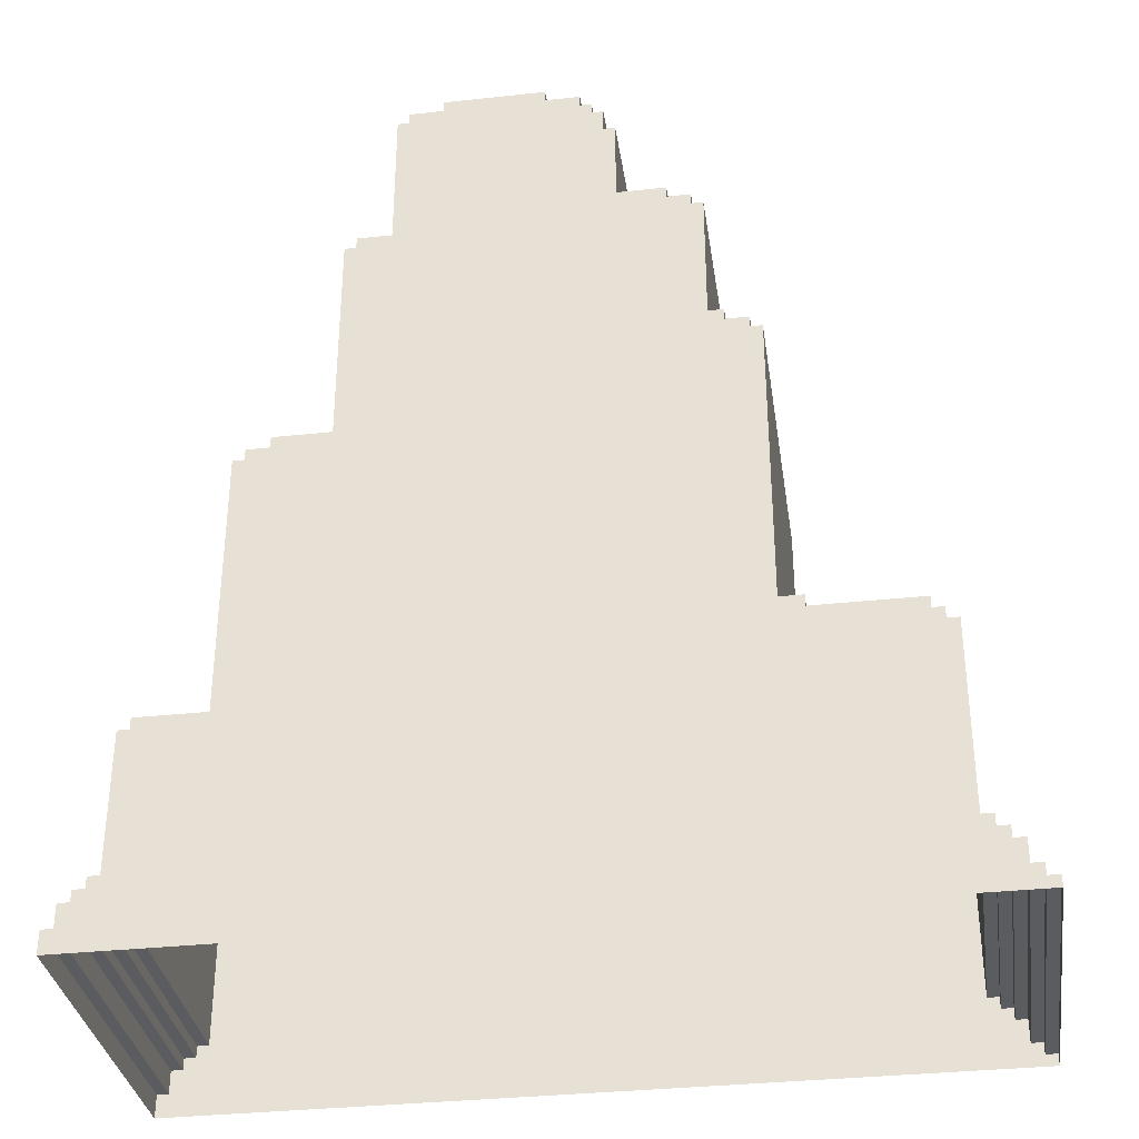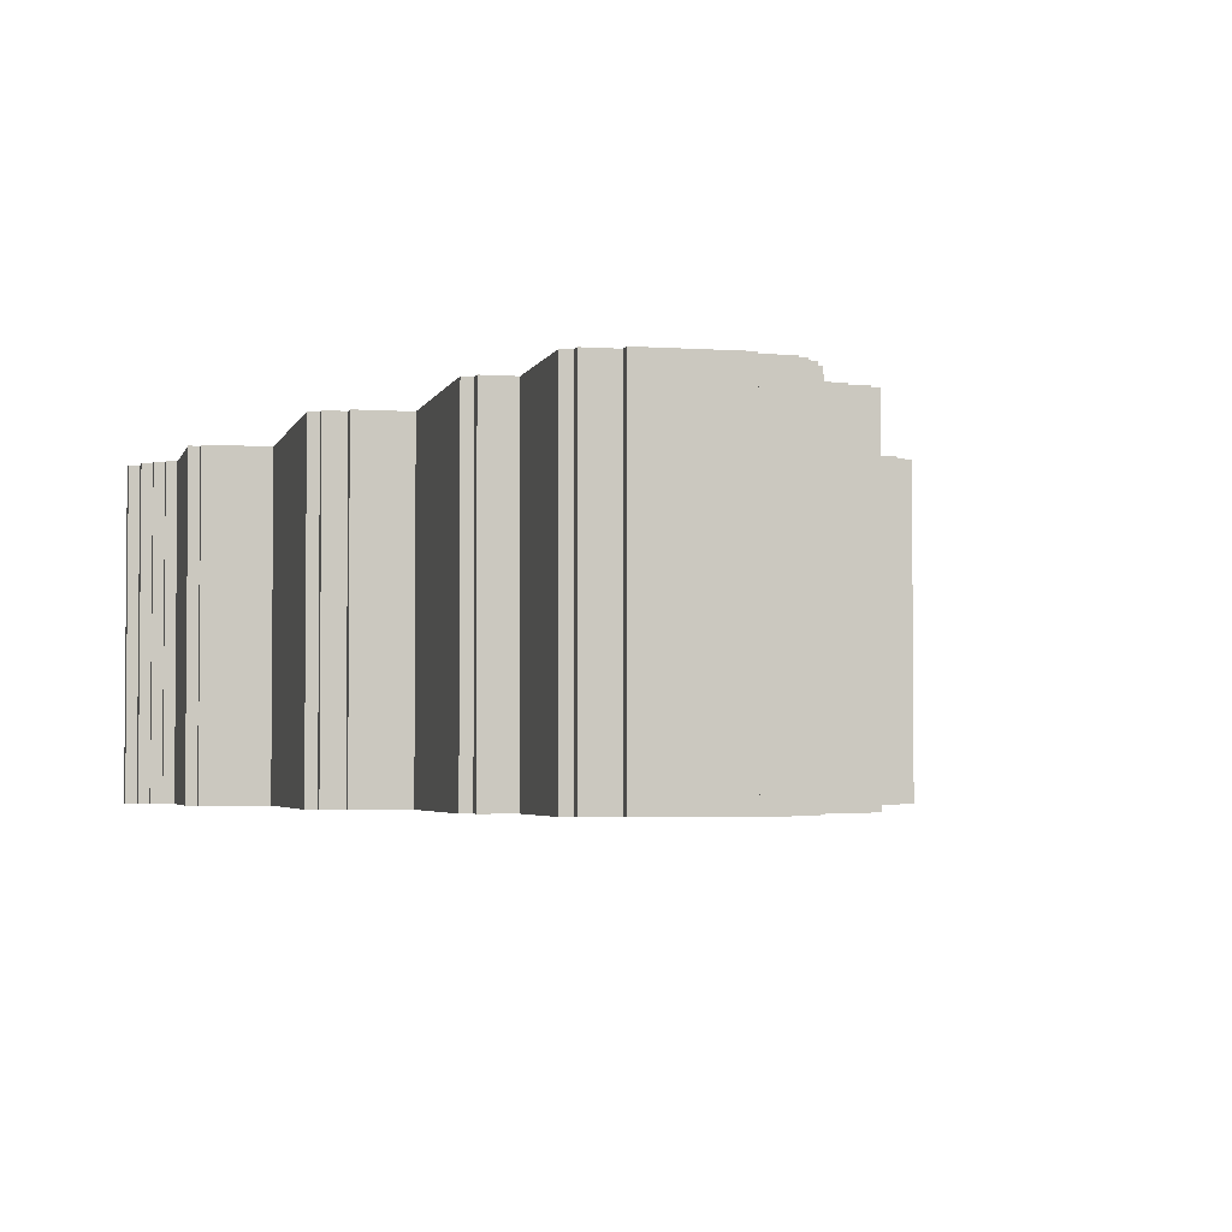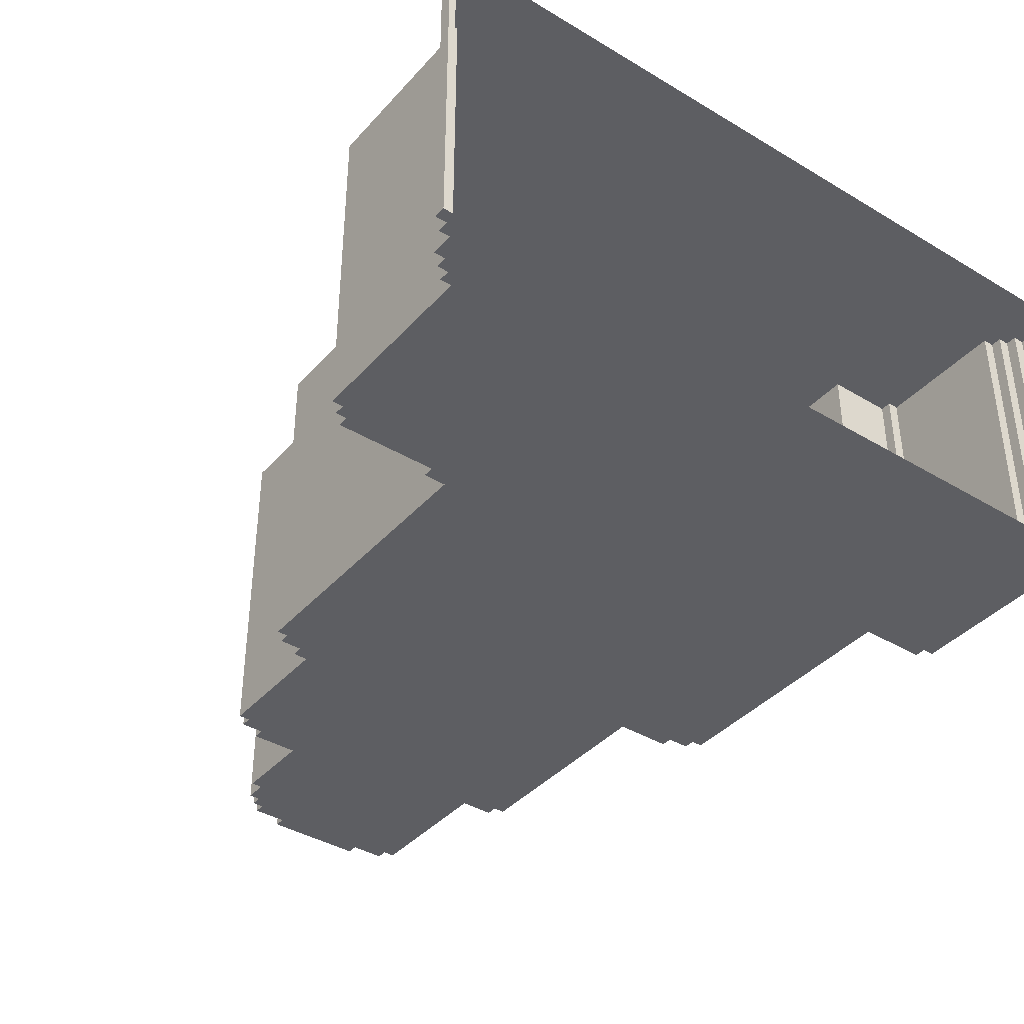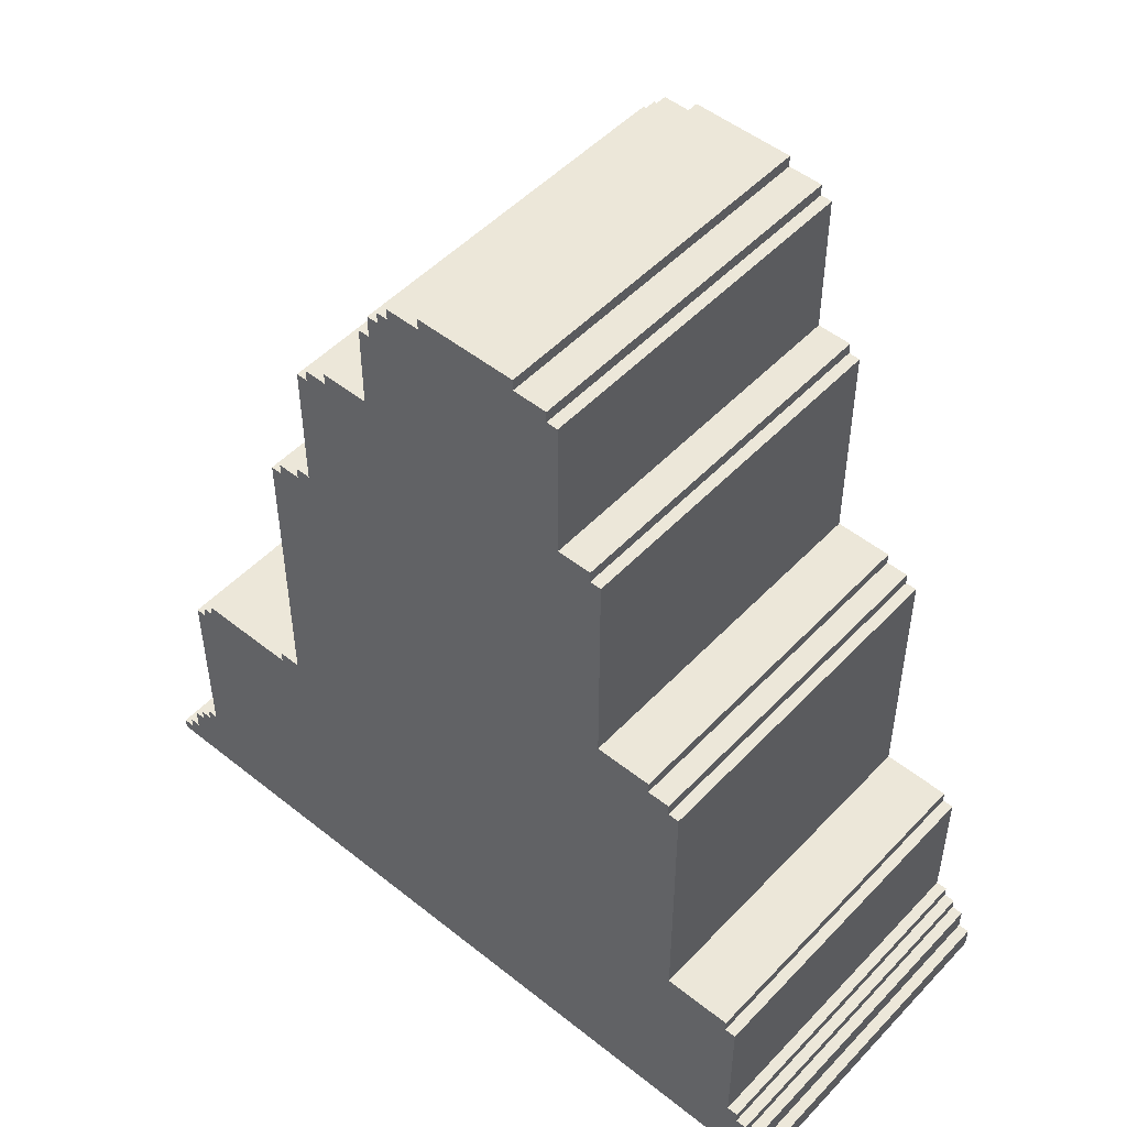
<metadata>
{"format":"obj","ext":"obj","renderer":"f3d","projection":"perspective","resolution":1024,"background":"white","views":[{"elev":-34.1,"azim":-171.6,"up":"+Y"},{"elev":-3.2,"azim":166.6,"up":"+Z"},{"elev":-39.3,"azim":-36.9,"up":"+Z"},{"elev":50.0,"azim":41.3,"up":"+Y"}]}
</metadata>
<code>
g Rocks_Medium_009
v -1.484 -1.64 -0.6424
v -1.527 -1.64 -0.6424
v -1.527 -1.682 -0.6424
v 1.484 -1.597 -0.6424
v 1.527 -1.682 -0.6424
v 1.527 -1.597 -0.6424
v -1.442 -1.597 -0.6424
v -1.484 -1.597 -0.6424
v 1.442 -1.511 -0.6424
v 1.484 -1.511 -0.6424
v -1.399 -1.511 -0.6424
v -1.442 -1.511 -0.6424
v 1.399 -1.468 -0.6424
v 1.442 -1.468 -0.6424
v -1.356 -1.468 -0.6424
v -1.399 -1.468 -0.6424
v 1.356 -1.425 -0.6424
v 1.399 -1.425 -0.6424
v -1.313 -1.425 -0.6424
v -1.356 -1.425 -0.6424
v 1.056 -0.869 -0.6424
v 1.313 -0.9118 -0.6424
v 1.356 -0.9118 -0.6424
v 1.313 -0.869 -0.6424
v -0.8397 -0.6501 -0.6424
v -1.227 -0.693 -0.6424
v -1.227 -0.6501 -0.6424
v -1.27 -0.7358 -0.6424
v -1.27 -0.693 -0.6424
v -1.313 -0.7358 -0.6424
v -0.7541 -0.6073 -0.6424
v -0.8397 -0.6073 -0.6424
v 0.7135 0.2021 -0.6424
v 0.9276 0.1593 -0.6424
v 0.9276 0.2021 -0.6424
v 1.013 0.1165 -0.6424
v 1.013 0.1593 -0.6424
v 1.056 0.1165 -0.6424
v -0.5692 0.5763 -0.6424
v -0.6256 0.5335 -0.6424
v -0.6256 0.5763 -0.6424
v -0.7112 0.4906 -0.6424
v -0.7541 0.4906 -0.6424
v -0.7112 0.5335 -0.6424
v -0.5264 1.069 -0.6424
v -0.5692 1.069 -0.6424
v -0.4407 1.112 -0.6424
v -0.5264 1.112 -0.6424
v 0.5421 1.059 -0.6424
v 0.6706 1.016 -0.6424
v 0.7135 1.016 -0.6424
v 0.6706 1.059 -0.6424
v -0.2614 1.155 -0.6424
v -0.4407 1.155 -0.6424
v -0.2186 1.468 -0.6424
v -0.2614 1.468 -0.6424
v 0.4993 1.597 -0.6424
v 0.5421 1.597 -0.6424
v -0.1757 1.554 -0.6424
v -0.2186 1.554 -0.6424
v -0.1329 1.597 -0.6424
v -0.1757 1.597 -0.6424
v 0.3708 1.64 -0.6424
v 0.4993 1.64 -0.6424
v -0.004424 1.64 -0.6424
v -0.1329 1.64 -0.6424
v -0.004424 1.682 -0.6424
v 0.3708 1.682 -0.6424
v -1.527 -1.682 -0.6424
v -1.527 -1.64 -0.6424
v -1.527 -1.682 0.6424
v -1.527 -1.64 0.6424
v -1.442 -1.597 -0.6424
v -1.442 -1.511 -0.6424
v -1.442 -1.597 0.6424
v -1.442 -1.511 0.6424
v -1.356 -1.468 -0.6424
v -1.356 -1.425 -0.6424
v -1.356 -1.468 0.6424
v -1.356 -1.425 0.6424
v -1.227 -0.693 -0.6424
v -1.227 -0.6501 -0.6424
v -1.227 -0.693 0.6424
v -1.227 -0.6501 0.6424
v -0.8397 -0.6501 -0.6424
v -0.8397 -0.6073 -0.6424
v -0.8397 -0.6501 0.6424
v -0.8397 -0.6073 0.6424
v -0.7541 -0.6073 -0.6424
v -0.7541 0.4906 -0.6424
v -0.7541 -0.6073 0.6424
v -0.7541 0.4906 0.6424
v -0.7112 0.4906 -0.6424
v -0.7112 0.5335 -0.6424
v -0.7112 0.4906 0.6424
v -0.7112 0.5335 0.6424
v -0.2614 1.155 -0.6424
v -0.2614 1.468 -0.6424
v -0.2614 1.155 0.6424
v -0.2614 1.468 0.6424
v -0.2186 1.468 -0.6424
v -0.2186 1.554 -0.6424
v -0.2186 1.468 0.6424
v -0.2186 1.554 0.6424
v -0.1757 1.554 -0.6424
v -0.1757 1.597 -0.6424
v -0.1757 1.554 0.6424
v -0.1757 1.597 0.6424
v -0.1329 1.597 -0.6424
v -0.1329 1.64 -0.6424
v -0.1329 1.597 0.6424
v -0.1329 1.64 0.6424
v -0.004424 1.64 -0.6424
v -0.004424 1.682 -0.6424
v -0.004419 1.64 0.6424
v -0.004419 1.682 0.6424
v 0.3708 1.682 -0.6424
v 0.3708 1.64 -0.6424
v 0.3708 1.682 0.6424
v 0.3708 1.64 0.6424
v 0.5421 1.597 -0.6424
v 0.5421 1.059 -0.6424
v 0.5421 1.597 0.6424
v 0.5421 1.059 0.6424
v 0.6706 1.059 -0.6424
v 0.6706 1.016 -0.6424
v 0.6706 1.059 0.6424
v 0.6706 1.016 0.6424
v 0.7135 1.016 -0.6424
v 0.7135 0.2021 -0.6424
v 0.7135 1.016 0.6424
v 0.7135 0.2021 0.6424
v 0.9276 0.2021 -0.6424
v 0.9276 0.1593 -0.6424
v 0.9276 0.2021 0.6424
v 0.9276 0.1593 0.6424
v 1.399 -1.425 -0.6424
v 1.399 -1.468 -0.6424
v 1.399 -1.425 0.6424
v 1.399 -1.468 0.6424
v 1.484 -1.511 -0.6424
v 1.484 -1.597 -0.6424
v 1.484 -1.511 0.6424
v 1.484 -1.597 0.6424
v -1.484 -1.64 -0.6424
v -1.484 -1.597 -0.6424
v -1.484 -1.64 0.6424
v -1.484 -1.597 0.6424
v -1.442 -1.511 -0.6424
v -1.399 -1.511 -0.6424
v -1.442 -1.511 0.6424
v -1.399 -1.511 0.6424
v -1.399 -1.468 -0.6424
v -1.356 -1.468 -0.6424
v -1.399 -1.468 0.6424
v -1.356 -1.468 0.6424
v -1.399 -1.511 -0.6424
v -1.399 -1.468 -0.6424
v -1.399 -1.511 0.6424
v -1.399 -1.468 0.6424
v -1.313 -1.425 -0.6424
v -1.313 -0.7358 -0.6424
v -1.313 -1.425 0.6424
v -1.313 -0.7358 0.6424
v -1.313 -0.7358 -0.6424
v -1.27 -0.7358 -0.6424
v -1.313 -0.7358 0.6424
v -1.27 -0.7358 0.6424
v -1.27 -0.7358 -0.6424
v -1.27 -0.693 -0.6424
v -1.27 -0.7358 0.6424
v -1.27 -0.693 0.6424
v -0.7541 0.4906 -0.6424
v -0.7112 0.4906 -0.6424
v -0.7541 0.4906 0.6424
v -0.7112 0.4906 0.6424
v -0.7112 0.5335 -0.6424
v -0.6256 0.5335 -0.6424
v -0.7112 0.5335 0.6424
v -0.6256 0.5335 0.6424
v -0.6256 0.5335 -0.6424
v -0.6256 0.5763 -0.6424
v -0.6256 0.5335 0.6424
v -0.6256 0.5763 0.6424
v -0.5692 0.5763 -0.6424
v -0.5692 1.069 -0.6424
v -0.5692 0.5763 0.6424
v -0.5692 1.069 0.6424
v -0.5264 1.112 -0.6424
v -0.4407 1.112 -0.6424
v -0.5264 1.112 0.6424
v -0.4407 1.112 0.6424
v -0.5264 1.069 -0.6424
v -0.5264 1.112 -0.6424
v -0.5264 1.069 0.6424
v -0.5264 1.112 0.6424
v -0.4407 1.112 -0.6424
v -0.4407 1.155 -0.6424
v -0.4407 1.112 0.6424
v -0.4407 1.155 0.6424
v -0.2614 1.468 -0.6424
v -0.2186 1.468 -0.6424
v -0.2614 1.468 0.6424
v -0.2186 1.468 0.6424
v -0.2186 1.554 -0.6424
v -0.1757 1.554 -0.6424
v -0.2186 1.554 0.6424
v -0.1757 1.554 0.6424
v -0.1757 1.597 -0.6424
v -0.1329 1.597 -0.6424
v -0.1757 1.597 0.6424
v -0.1329 1.597 0.6424
v -0.1329 1.64 -0.6424
v -0.004424 1.64 -0.6424
v -0.1329 1.64 0.6424
v -0.004419 1.64 0.6424
v 0.3708 1.64 -0.6424
v 0.4993 1.64 -0.6424
v 0.3708 1.64 0.6424
v 0.4993 1.64 0.6424
v 0.4993 1.64 -0.6424
v 0.4993 1.597 -0.6424
v 0.4993 1.64 0.6424
v 0.4993 1.597 0.6424
v 0.4993 1.597 -0.6424
v 0.5421 1.597 -0.6424
v 0.4993 1.597 0.6424
v 0.5421 1.597 0.6424
v 0.5421 1.059 -0.6424
v 0.6706 1.059 -0.6424
v 0.5421 1.059 0.6424
v 0.6706 1.059 0.6424
v 0.6706 1.016 -0.6424
v 0.7135 1.016 -0.6424
v 0.6706 1.016 0.6424
v 0.7135 1.016 0.6424
v 0.7135 0.2021 -0.6424
v 0.9276 0.2021 -0.6424
v 0.7135 0.2021 0.6424
v 0.9276 0.2021 0.6424
v 0.9276 0.1593 -0.6424
v 1.013 0.1593 -0.6424
v 0.9276 0.1593 0.6424
v 1.013 0.1593 0.6424
v 1.013 0.1593 -0.6424
v 1.013 0.1165 -0.6424
v 1.013 0.1593 0.6424
v 1.013 0.1165 0.6424
v 1.056 0.1165 -0.6424
v 1.056 -0.869 -0.6424
v 1.056 0.1165 0.6424
v 1.056 -0.869 0.6424
v 1.013 0.1165 -0.6424
v 1.056 0.1165 -0.6424
v 1.013 0.1165 0.6424
v 1.056 0.1165 0.6424
v 1.313 -0.869 -0.6424
v 1.313 -0.9118 -0.6424
v 1.313 -0.869 0.6424
v 1.313 -0.9118 0.6424
v 1.356 -0.9118 -0.6424
v 1.356 -1.425 -0.6424
v 1.356 -0.9118 0.6424
v 1.356 -1.425 0.6424
v 1.399 -1.468 -0.6424
v 1.442 -1.468 -0.6424
v 1.399 -1.468 0.6424
v 1.442 -1.468 0.6424
v 1.442 -1.468 -0.6424
v 1.442 -1.511 -0.6424
v 1.442 -1.468 0.6424
v 1.442 -1.511 0.6424
v 1.484 -1.597 -0.6424
v 1.527 -1.597 -0.6424
v 1.484 -1.597 0.6424
v 1.527 -1.597 0.6424
v 1.527 -1.597 -0.6424
v 1.527 -1.682 -0.6424
v 1.527 -1.597 0.6424
v 1.527 -1.682 0.6424
v -1.527 -1.64 -0.6424
v -1.484 -1.64 -0.6424
v -1.527 -1.64 0.6424
v -1.484 -1.64 0.6424
v -1.484 -1.597 -0.6424
v -1.442 -1.597 -0.6424
v -1.484 -1.597 0.6424
v -1.442 -1.597 0.6424
v 1.442 -1.511 -0.6424
v 1.484 -1.511 -0.6424
v 1.442 -1.511 0.6424
v 1.484 -1.511 0.6424
v -1.356 -1.425 -0.6424
v -1.313 -1.425 -0.6424
v -1.356 -1.425 0.6424
v -1.313 -1.425 0.6424
v 1.356 -1.425 -0.6424
v 1.399 -1.425 -0.6424
v 1.356 -1.425 0.6424
v 1.399 -1.425 0.6424
v 1.313 -0.9118 -0.6424
v 1.356 -0.9118 -0.6424
v 1.313 -0.9118 0.6424
v 1.356 -0.9118 0.6424
v 1.056 -0.869 -0.6424
v 1.313 -0.869 -0.6424
v 1.056 -0.869 0.6424
v 1.313 -0.869 0.6424
v -1.27 -0.693 -0.6424
v -1.227 -0.693 -0.6424
v -1.27 -0.693 0.6424
v -1.227 -0.693 0.6424
v -1.227 -0.6501 -0.6424
v -0.8397 -0.6501 -0.6424
v -1.227 -0.6501 0.6424
v -0.8397 -0.6501 0.6424
v -0.8397 -0.6073 -0.6424
v -0.7541 -0.6073 -0.6424
v -0.8397 -0.6073 0.6424
v -0.7541 -0.6073 0.6424
v -0.6256 0.5763 -0.6424
v -0.5692 0.5763 -0.6424
v -0.6256 0.5763 0.6424
v -0.5692 0.5763 0.6424
v -0.5692 1.069 -0.6424
v -0.5264 1.069 -0.6424
v -0.5692 1.069 0.6424
v -0.5264 1.069 0.6424
v -0.4407 1.155 -0.6424
v -0.2614 1.155 -0.6424
v -0.4407 1.155 0.6424
v -0.2614 1.155 0.6424
v -0.004424 1.682 -0.6424
v 0.3708 1.682 -0.6424
v -0.004419 1.682 0.6424
v 0.3708 1.682 0.6424
v -1.484 -1.64 0.6424
v -1.527 -1.682 0.6424
v -1.527 -1.64 0.6424
v 1.484 -1.597 0.6424
v 1.527 -1.682 0.6424
v 1.527 -1.597 0.6424
v -1.442 -1.597 0.6424
v -1.484 -1.597 0.6424
v 1.442 -1.511 0.6424
v 1.484 -1.511 0.6424
v -1.399 -1.511 0.6424
v -1.442 -1.511 0.6424
v 1.399 -1.468 0.6424
v 1.442 -1.468 0.6424
v -1.356 -1.468 0.6424
v -1.399 -1.468 0.6424
v 1.356 -1.425 0.6424
v 1.399 -1.425 0.6424
v -1.313 -1.425 0.6424
v -1.356 -1.425 0.6424
v 1.056 -0.869 0.6424
v 1.313 -0.9118 0.6424
v 1.356 -0.9118 0.6424
v 1.313 -0.869 0.6424
v -0.8397 -0.6501 0.6424
v -1.227 -0.693 0.6424
v -1.227 -0.6501 0.6424
v -1.27 -0.7358 0.6424
v -1.27 -0.693 0.6424
v -1.313 -0.7358 0.6424
v -0.7541 -0.6073 0.6424
v -0.8397 -0.6073 0.6424
v 0.7135 0.2021 0.6424
v 0.9276 0.1593 0.6424
v 0.9276 0.2021 0.6424
v 1.013 0.1165 0.6424
v 1.056 0.1165 0.6424
v 1.013 0.1593 0.6424
v -0.5692 0.5763 0.6424
v -0.6256 0.5335 0.6424
v -0.6256 0.5763 0.6424
v -0.7112 0.4906 0.6424
v -0.7541 0.4906 0.6424
v -0.7112 0.5335 0.6424
v -0.5264 1.069 0.6424
v -0.5692 1.069 0.6424
v -0.4407 1.112 0.6424
v -0.5264 1.112 0.6424
v 0.5421 1.059 0.6424
v 0.6706 1.016 0.6424
v 0.7135 1.016 0.6424
v 0.6706 1.059 0.6424
v -0.2614 1.155 0.6424
v -0.4407 1.155 0.6424
v -0.2186 1.468 0.6424
v -0.2614 1.468 0.6424
v 0.4993 1.597 0.6424
v 0.5421 1.597 0.6424
v -0.1757 1.554 0.6424
v -0.2186 1.554 0.6424
v -0.1329 1.597 0.6424
v -0.1757 1.597 0.6424
v 0.3708 1.64 0.6424
v 0.4993 1.64 0.6424
v -0.004419 1.64 0.6424
v -0.1329 1.64 0.6424
v -0.004419 1.682 0.6424
v 0.3708 1.682 0.6424
g Rocks_Medium_009_0
f 3 2 1
f 4 3 1
f 3 4 5
f 5 4 6
f 4 1 7
f 7 1 8
f 7 9 4
f 4 9 10
f 9 7 11
f 11 7 12
f 11 13 9
f 9 13 14
f 13 11 15
f 15 11 16
f 13 15 17
f 13 17 18
f 17 15 19
f 19 15 20
f 21 17 19
f 22 17 21
f 17 22 23
f 24 22 21
f 21 19 25
f 25 19 26
f 25 26 27
f 26 19 28
f 26 28 29
f 28 19 30
f 25 31 21
f 31 25 32
f 31 33 21
f 33 34 21
f 34 33 35
f 36 21 34
f 37 36 34
f 36 38 21
f 39 33 31
f 40 39 31
f 41 39 40
f 42 40 31
f 42 31 43
f 40 42 44
f 39 45 33
f 45 39 46
f 45 47 33
f 47 45 48
f 49 33 47
f 49 50 33
f 50 51 33
f 50 49 52
f 53 49 47
f 54 53 47
f 53 55 49
f 55 53 56
f 57 49 55
f 57 58 49
f 59 57 55
f 60 59 55
f 59 61 57
f 61 59 62
f 61 63 57
f 57 63 64
f 63 61 65
f 65 61 66
f 67 63 65
f 63 67 68
f 71 70 69
f 70 71 72
f 75 74 73
f 74 75 76
f 79 78 77
f 78 79 80
f 83 82 81
f 82 83 84
f 87 86 85
f 86 87 88
f 91 90 89
f 90 91 92
f 95 94 93
f 94 95 96
f 99 98 97
f 98 99 100
f 103 102 101
f 102 103 104
f 107 106 105
f 106 107 108
f 111 110 109
f 110 111 112
f 115 114 113
f 114 115 116
f 119 118 117
f 118 119 120
f 123 122 121
f 122 123 124
f 127 126 125
f 126 127 128
f 131 130 129
f 130 131 132
f 135 134 133
f 134 135 136
f 139 138 137
f 138 139 140
f 143 142 141
f 142 143 144
f 147 146 145
f 146 147 148
f 151 150 149
f 150 151 152
f 155 154 153
f 154 155 156
f 159 158 157
f 158 159 160
f 163 162 161
f 162 163 164
f 167 166 165
f 166 167 168
f 171 170 169
f 170 171 172
f 175 174 173
f 174 175 176
f 179 178 177
f 178 179 180
f 183 182 181
f 182 183 184
f 187 186 185
f 186 187 188
f 191 190 189
f 190 191 192
f 195 194 193
f 194 195 196
f 199 198 197
f 198 199 200
f 203 202 201
f 202 203 204
f 207 206 205
f 206 207 208
f 211 210 209
f 210 211 212
f 215 214 213
f 214 215 216
f 219 218 217
f 218 219 220
f 223 222 221
f 222 223 224
f 227 226 225
f 226 227 228
f 231 230 229
f 230 231 232
f 235 234 233
f 234 235 236
f 239 238 237
f 238 239 240
f 243 242 241
f 242 243 244
f 247 246 245
f 246 247 248
f 251 250 249
f 250 251 252
f 255 254 253
f 254 255 256
f 259 258 257
f 258 259 260
f 263 262 261
f 262 263 264
f 267 266 265
f 266 267 268
f 271 270 269
f 270 271 272
f 275 274 273
f 274 275 276
f 279 278 277
f 278 279 280
f 283 282 281
f 282 283 284
f 287 286 285
f 286 287 288
f 291 290 289
f 290 291 292
f 295 294 293
f 294 295 296
f 299 298 297
f 298 299 300
f 303 302 301
f 302 303 304
f 307 306 305
f 306 307 308
f 311 310 309
f 310 311 312
f 315 314 313
f 314 315 316
f 319 318 317
f 318 319 320
f 323 322 321
f 322 323 324
f 327 326 325
f 326 327 328
f 331 330 329
f 330 331 332
f 335 334 333
f 334 335 336
f 339 338 337
f 338 340 337
f 340 338 341
f 340 341 342
f 337 340 343
f 337 343 344
f 345 343 340
f 345 340 346
f 343 345 347
f 343 347 348
f 349 347 345
f 349 345 350
f 347 349 351
f 347 351 352
f 351 349 353
f 353 349 354
f 351 353 355
f 351 355 356
f 353 357 355
f 353 358 357
f 358 353 359
f 358 360 357
f 355 357 361
f 355 361 362
f 362 361 363
f 355 362 364
f 364 362 365
f 355 364 366
f 367 361 357
f 361 367 368
f 369 367 357
f 370 369 357
f 369 370 371
f 370 357 372
f 373 372 357
f 374 370 372
f 369 375 367
f 375 376 367
f 375 377 376
f 376 378 367
f 367 378 379
f 378 376 380
f 381 375 369
f 375 381 382
f 383 381 369
f 381 383 384
f 383 369 385
f 386 385 369
f 387 386 369
f 385 386 388
f 389 383 385
f 389 390 383
f 391 389 385
f 389 391 392
f 391 385 393
f 394 393 385
f 395 391 393
f 395 396 391
f 397 395 393
f 395 397 398
f 399 397 393
f 399 393 400
f 397 399 401
f 397 401 402
f 399 403 401
f 403 399 404

</code>
